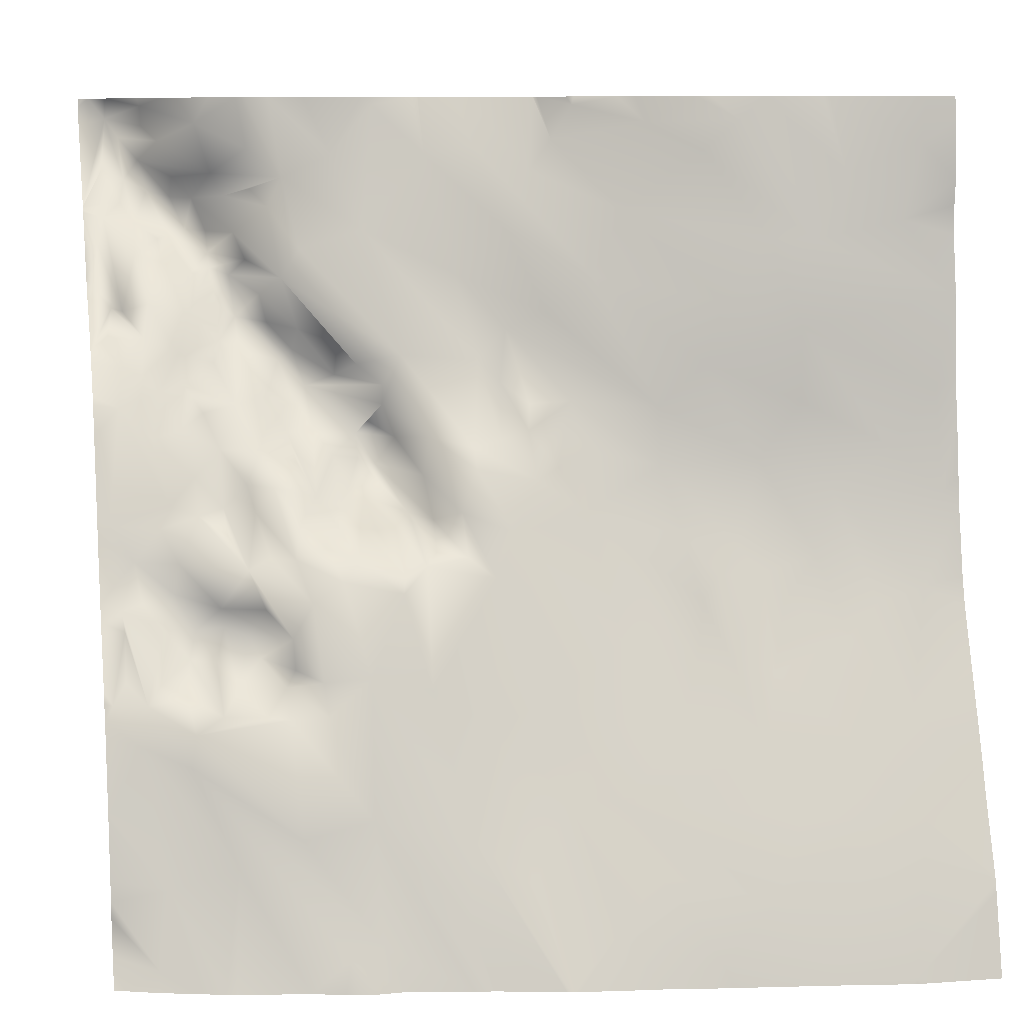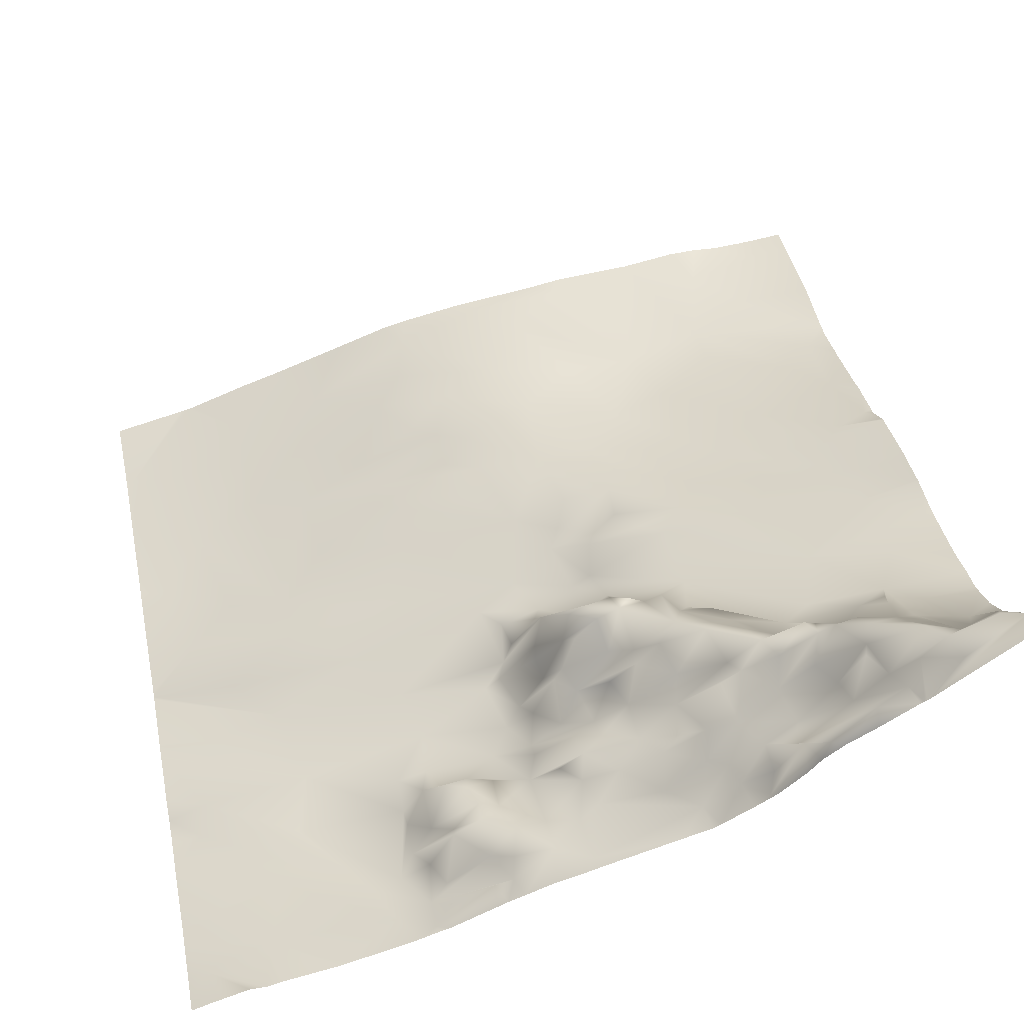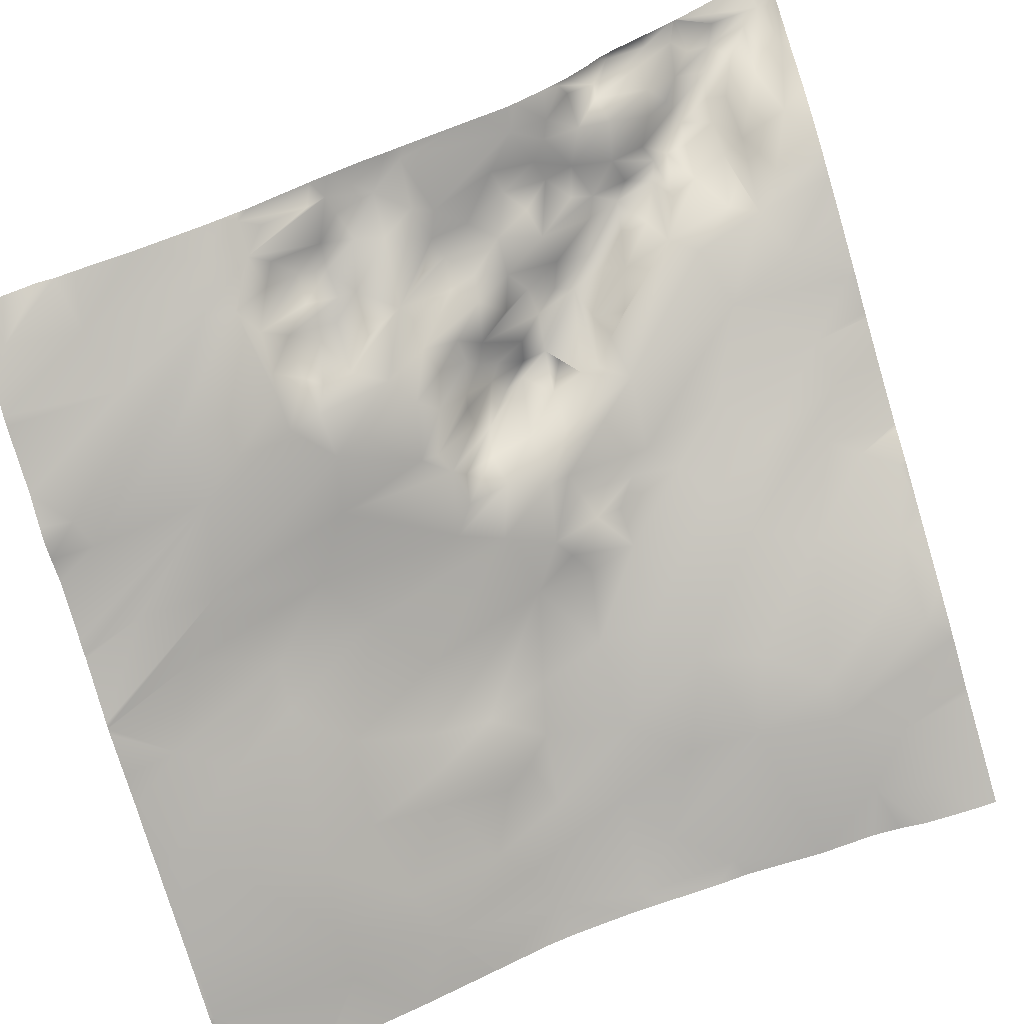
<metadata>
{"format":"obj","ext":"obj","renderer":"f3d","projection":"perspective","resolution":1024,"background":"white","views":[{"elev":8.7,"azim":-11.1,"up":"+Z"},{"elev":56.3,"azim":-101.4,"up":"+Y"},{"elev":-67.8,"azim":-73.8,"up":"+Y"}]}
</metadata>
<code>
o lod_0_436_Cube
v 386.2 -24.45 -283.8
v 387.5 -22.32 -275.5
v 395 -23.22 -273.2
v 385.1 -17.58 -260.7
v 382.2 -14.86 -256.6
v 406.2 -29.08 -282.3
v 409.9 -28.42 -281.2
v 390.3 -19.89 -262.8
v 401.9 -24.18 -270.2
v 409.5 -25.06 -268.3
v 385.9 -16.53 -256.5
v 390.9 -19.29 -259.3
v 400.8 -21.9 -257.4
v 419.2 -29.32 -279.1
v 398.5 -20.79 -257.3
v 420 -27.04 -270.6
v 405.1 -21.86 -257.3
v 401 -17.33 -254.9
v 410 -20.67 -253.4
v 404.8 -20.12 -253.9
v 401.8 -18.78 -252.6
v 398.6 -12.52 -252.4
v 401.7 -17.87 -249.3
v 395.7 -17.26 -254.8
v 397.4 -11.5 -250.1
v 403.9 -17.65 -245.6
v 399.1 -14.36 -246.6
v 393.9 -19.38 -257.4
v 394.7 -10.95 -249.1
v 390.2 -15.35 -255.8
v 393.6 -14.24 -252.3
v 391 -10.17 -252.8
v 387.5 -15.33 -254.3
v 391.7 -9.193 -249.6
v 388 -11.32 -249
v 394.4 -11.89 -246.8
v 389.5 -7.938 -245.7
v 385.9 -8.152 -246.7
v 397.4 -12.76 -242.5
v 390 -9.098 -242.1
v 385.2 -6.36 -242.2
v 383.6 -9.045 -247.2
v 388.1 -6.67 -238.5
v 383.8 -10.36 -249.3
v 383.7 -12.93 -254.5
v 382.6 -5.24 -238.2
v 389.3 -5.718 -236.2
v 384.1 -0.4579 -225.5
v 392.5 -5.469 -237.4
v 395.6 -7.529 -239.3
v 395.4 -4.546 -236.7
v 384.4 30.18 -193.1
v 388.3 23.31 -191.6
v 388.5 24.4 -193.9
v 394.1 13.99 -193.6
v 390.1 19.57 -195.7
v 385.9 28.6 -195.4
v 386.3 24.87 -200.4
v 387.9 22.82 -198
v 395.9 13.31 -199.4
v 383.6 24.63 -199.2
v 385.7 22.43 -203.1
v 388.9 23.12 -201.6
v 387.2 17.16 -205.4
v 383.6 20.37 -204.8
v 382.9 18.43 -208.1
v 386.9 13.1 -209
v 385.1 8.606 -215.2
v 382.1 13.83 -212.9
v 389.8 17.34 -207.2
v 391.1 17.42 -206.8
v 389.8 12.22 -209.7
v 388.1 8 -214.3
v 383.9 10.95 -215
v 387.3 5.609 -218
v 383.2 6.898 -218.2
v 381.6 4.551 -218.9
v 384.6 2.678 -221.2
v 386.9 3.102 -222.2
v 388.8 1.305 -224
v 387.7 -2.067 -228.9
v 391.3 4.637 -220
v 392.2 -4.101 -233.1
v 391.1 0.5911 -228.4
v 395.2 -2.956 -230.2
v 391.6 3.134 -223.3
v 393.6 -0.6789 -226.2
v 397.3 -0.3119 -225.4
v 395.4 6.416 -221.2
v 396.1 7.17 -218.7
v 392.8 7.62 -215.3
v 393 11.26 -211.4
v 396 9.352 -214.5
v 395.6 13.57 -210.5
v 395.5 14.91 -208.8
v 393.1 18.24 -206.2
v 399.5 9.092 -209.4
v 391.5 20.03 -202.3
v 395.4 15.87 -206.3
v 391.7 19.27 -199.9
v 393.9 17.06 -202.4
v 398.2 10.07 -206.3
v 397.4 14.3 -202.1
v 397.8 12.46 -211.3
v 403.1 3.809 -211.3
v 401.9 6.837 -203.2
v 400.2 10.98 -201.2
v 403.6 6.749 -199.8
v 405.2 3.404 -208
v 399.8 9.678 -196.5
v 412.4 1.979 -205.7
v 409.2 5.361 -197.2
v 413.9 4.804 -191.5
v 415.8 -4.444 -219.7
v 424.8 -0.2679 -196.1
v 419.5 1.155 -197.2
v 430.8 -3.235 -198.9
v 427.9 -4.127 -205.5
v 422.4 -2.477 -210.6
v 437 -9.127 -210.7
v 432 -8.007 -214.9
v 424.3 -6.278 -220.2
v 427.5 -6.246 -216.7
v 443.6 -13.65 -225.1
v 440.5 -8.226 -203.4
v 426.7 -7.599 -222.6
v 433.4 -3.042 -195.5
v 435.6 -4.099 -191.5
v 443.3 -7.792 -193.5
v 453 -12.12 -193.2
v 449.2 -11.23 -196.6
v 460.8 -15.9 -206.5
v 456.1 -14.83 -206.4
v 450.8 -14.32 -213.4
v 459.2 -17.21 -216.1
v 448.8 -14.55 -220.3
v 459.3 -17.38 -224.5
v 454.4 -16.88 -231
v 469.4 -18.68 -229.6
v 462.4 -18.76 -234.2
v 474.4 -19.32 -223.1
v 474.7 -20.99 -234.7
v 476.5 -18.89 -212.6
v 470.9 -16.77 -204.3
v 464.6 -15.53 -199.1
v 472.8 -16.8 -195.8
v 472.3 -22.81 -245
v 469.2 -28.3 -258.2
v 469.6 -32.4 -269.5
v 466.8 -38.04 -285.5
v 458.5 -36.87 -285.6
v 463.1 -32.16 -269.3
v 446 -34.7 -283.2
v 435.2 -32.15 -279.9
v 452.4 -34.02 -277
v 439.8 -30.82 -274.4
v 426.4 -28.82 -275.5
v 430.8 -25.65 -266.7
v 436.3 -26.98 -267
v 423.6 -22.54 -259.4
v 455.8 -30.87 -268.5
v 430.3 -21.74 -255.6
v 462.3 -28.25 -260.9
v 452.7 -28.21 -262.3
v 442.5 -25.92 -261.5
v 463.1 -24.18 -250.1
v 438.1 -20.18 -250.6
v 466.8 -22.84 -246.7
v 460.4 -20.12 -241.5
v 454.4 -24.3 -253.8
v 456.5 -21 -246.6
v 454.1 -20.11 -243.4
v 451.9 -18.39 -240.6
v 450 -23.66 -252.8
v 446.1 -22.32 -253.1
v 449 -19.85 -243.5
v 447.3 -19.97 -246.4
v 445.7 -17.02 -239.3
v 443.7 -14.59 -231.7
v 435.1 -14.64 -236.7
v 434.4 -10.23 -224.7
v 435.4 -12.08 -230.2
v 429.8 -8.868 -225
v 432.1 -13.59 -231.8
v 429.2 -11.43 -227.8
v 429.8 -14.2 -233.1
v 426.4 -9.394 -229
v 423.1 -11.34 -229.6
v 426.8 -16.16 -238.6
v 423 -12.99 -231.8
v 424.3 -17.75 -243.4
v 421.1 -14.07 -236.5
v 418.3 -8.853 -228.5
v 417.3 -10.71 -232.6
v 421.4 -16.46 -241.2
v 418.3 -11.35 -237.6
v 415.1 -4 -229.1
v 417.9 -15.8 -240.6
v 413.7 -3.857 -225.2
v 413.1 -1.48 -232.4
v 416.1 -7.438 -237.3
v 416.6 -17.57 -241.8
v 413.5 -3.454 -234.5
v 416.6 -21.22 -255
v 413.8 -18.61 -244.7
v 407.3 -17.32 -243.3
v 414.2 -17.31 -242.8
v 409.3 -16.31 -241.3
v 414.1 -10.61 -238.5
v 412 -10.25 -238.8
v 411.2 -5.537 -235.6
v 410 -11.55 -238.3
v 411.1 -1.6 -231.7
v 408.3 -7.06 -236.3
v 410 -3.288 -234.5
v 411.1 -0.05692 -228.9
v 407.9 -4.107 -230.9
v 407.3 -7.666 -237.6
v 405.5 -8.042 -235.1
v 406.1 -12.57 -240.3
v 403.4 -11.4 -237.4
v 402.5 -14.03 -241.2
v 400.8 -7.494 -234.1
v 400 -11.49 -241.3
v 398.8 -6.435 -236.9
v 398 -5.959 -233.9
v 399.8 -3.038 -230.3
v 403.8 -4.044 -231.7
v 403.2 0.2271 -228.8
v 400.9 0.3321 -224.6
v 398.3 5.676 -219.6
v 404.4 1.82 -225.8
v 398.2 9.596 -216
v 402.8 5.983 -221
v 400.7 5.678 -213.2
v 401.6 6.553 -216.5
v 404.3 4.532 -219.6
v 404.9 3.423 -217.1
v 405.7 3.896 -223.7
v 408.8 0.8671 -222.2
v 409 -0.06892 -218.5
v 410.9 -2.308 -220.8
v 413.8 -3.262 -223.1
v 406 -1.406 -228.3
v 412.4 -0.3629 -227.5
v 476.6 -17.52 -193.4
v 476.6 -17.14 -190.6
v 473.5 -16.27 -190.6
v 476.6 -17.78 -196.3
v 476.6 -17.72 -202.7
v 476.6 -17.97 -199.8
v 476.6 -17.78 -206.1
v 476.6 -18.9 -212.6
v 476.6 -18.88 -212.5
v 476.6 -19.48 -222
v 476.6 -20.23 -225.9
v 448.8 -9.637 -190.6
v 450.3 -10.21 -190.6
v 463.3 -13.39 -190.6
v 457.2 -12.48 -190.6
v 462.4 -13.19 -190.6
v 456 -12.19 -190.6
v 454.3 -11.88 -190.6
v 442.4 -6.708 -190.6
v 435.8 -3.898 -190.6
v 440.5 -5.742 -190.6
v 435 -3.6 -190.6
v 431.8 -0.7703 -190.6
v 432.2 -1.07 -190.6
v 418.5 4.129 -190.6
v 413.7 5.028 -190.6
v 406.3 7.496 -190.6
v 412.8 5.352 -190.6
v 431.8 -0.7522 -190.6
v 424.6 2.216 -190.6
v 423.5 2.542 -190.6
v 419.2 3.955 -190.6
v 419.1 3.995 -190.6
v 402.4 9.365 -190.6
v 399.8 10.29 -190.6
v 398.8 10.97 -190.6
v 476.6 -21.67 -236.4
v 476.6 -21.18 -232.9
v 476.6 -23.27 -243.9
v 476.6 -24.18 -247.1
v 476.6 -26.98 -254
v 476.6 -30.68 -263.3
v 476.6 -27.02 -254.1
v 476.6 -32.14 -267.3
v 476.6 -35.34 -275.1
v 476.6 -35.61 -275.8
v 429.5 -33.5 -285.9
v 429.7 -33.49 -285.9
v 429 -33.39 -285.9
v 421 -31.58 -285.9
v 419.3 -31.27 -285.9
v 421.5 -31.62 -285.9
v 395.8 13.1 -190.6
v 392.4 16.73 -190.6
v 388 23.71 -190.6
v 390.7 19.42 -190.6
v 382.5 31.33 -190.6
v 384.4 28.46 -190.6
v 381.7 31.64 -190.6
v 381.2 31.41 -193.8
v 381.2 31.71 -191.6
v 381.2 21.27 -203.3
v 381.2 21.06 -203.5
v 381.2 20.88 -203.8
v 381.2 20.8 -203.9
v 381.2 20.62 -204.2
v 381.2 9.227 -215.2
v 381.2 11.73 -213.8
v 381.2 5.35 -218.1
v 381.2 3.136 -220.6
v 381.2 0.2546 -224.2
v 381.2 31.97 -190.6
v 381.2 16.94 -208.2
v 381.2 14.24 -211.5
v 381.2 -0.3735 -225.1
v 381.2 -6.887 -242.6
v 381.2 -5.798 -239.4
v 381.2 -1.617 -228.5
v 381.2 -4.931 -237.3
v 381.2 -9.776 -248.3
v 381.2 -8.79 -246.3
v 381.2 -10.56 -249.5
v 381.2 -13.99 -255.1
v 381.2 -14.45 -256.4
v 381.2 -15.32 -258.3
v 381.2 -16 -259.9
v 381.2 -18.62 -267.9
v 381.2 -18.82 -268.6
v 381.2 -20.1 -274.7
v 476.6 -35.88 -276.9
v 476.6 -38.17 -285.9
v 474.1 -38.17 -285.9
v 467.4 -38.16 -285.9
v 447 -35.5 -285.9
v 448.9 -35.78 -285.9
v 458.4 -36.97 -285.9
v 466.9 -38.13 -285.9
v 466.3 -38.09 -285.9
v 444.5 -35.29 -285.9
v 439.3 -34.52 -285.9
v 435.6 -34.18 -285.9
v 430.4 -33.61 -285.9
v 409.5 -30.2 -285.9
v 412.3 -30 -285.9
v 405.6 -29.8 -285.9
v 407.7 -30.25 -285.9
v 394.1 -27.51 -285.9
v 402 -28.65 -285.9
v 393 -27.25 -285.9
v 386 -25.23 -285.9
v 390.3 -26.39 -285.9
v 381.2 -20.78 -276.9
v 381.2 -20.63 -278.8
v 381.2 -22.12 -282.6
v 382.5 -23.93 -285.9
v 381.2 -23.6 -285.9
v 381.2 -22.59 -283.8
f 1 359 358
f 1 358 357
f 357 2 1
f 2 334 333
f 2 332 4
f 3 2 4
f 4 332 331
f 4 330 5
f 6 3 8
f 7 6 8
f 3 4 8
f 9 7 8
f 10 296 7
f 7 9 10
f 8 4 11
f 4 5 11
f 9 8 12
f 12 8 11
f 10 9 13
f 9 12 13
f 13 12 15
f 14 10 16
f 16 294 14
f 10 13 17
f 13 15 18
f 17 13 18
f 10 17 19
f 16 10 19
f 17 18 20
f 19 17 20
f 20 18 21
f 18 22 21
f 21 23 20
f 21 22 23
f 18 24 22
f 15 24 18
f 23 22 25
f 22 24 25
f 20 23 26
f 20 26 19
f 25 27 23
f 15 28 24
f 15 12 28
f 24 29 25
f 28 12 30
f 12 11 30
f 28 31 24
f 24 31 29
f 28 30 32
f 28 32 31
f 30 33 32
f 30 11 33
f 31 32 34
f 31 34 29
f 32 33 35
f 32 35 34
f 33 11 35
f 29 34 36
f 25 29 36
f 25 36 27
f 34 35 37
f 36 34 37
f 35 38 37
f 27 36 39
f 23 27 39
f 23 39 26
f 36 37 40
f 36 40 39
f 37 38 41
f 37 41 40
f 35 42 38
f 38 42 41
f 35 11 42
f 40 41 43
f 11 44 42
f 11 45 44
f 11 5 45
f 45 5 44
f 44 325 42
f 328 44 5
f 42 326 41
f 5 329 328
f 41 326 321
f 41 322 46
f 41 46 43
f 46 322 324
f 43 46 47
f 46 323 48
f 47 46 48
f 49 43 47
f 40 43 49
f 39 40 49
f 39 49 50
f 51 50 49
f 39 50 51
f 306 304 302
f 53 303 300
f 52 303 53
f 53 300 301
f 54 52 53
f 55 301 299
f 55 54 53
f 55 299 298
f 56 54 55
f 57 52 54
f 56 57 54
f 57 58 52
f 56 59 57
f 59 58 57
f 60 56 55
f 60 59 56
f 58 61 52
f 61 307 52
f 58 62 61
f 62 308 61
f 63 58 59
f 64 62 58
f 64 58 63
f 65 309 62
f 64 65 62
f 65 311 310
f 66 318 311
f 67 65 64
f 68 66 65
f 67 68 65
f 319 66 69
f 68 69 66
f 70 67 64
f 70 64 71
f 71 64 63
f 72 67 70
f 72 70 71
f 73 68 67
f 72 73 67
f 74 69 68
f 75 68 73
f 75 74 68
f 74 313 69
f 69 313 319
f 76 74 75
f 314 74 77
f 76 77 74
f 78 77 76
f 78 76 75
f 77 315 314
f 79 78 75
f 48 316 78
f 79 48 78
f 80 48 79
f 81 48 80
f 81 47 48
f 80 79 82
f 82 79 75
f 82 75 73
f 83 47 81
f 49 47 83
f 51 49 83
f 83 81 84
f 84 81 80
f 51 83 85
f 83 84 85
f 84 80 86
f 86 80 82
f 85 84 87
f 87 84 86
f 85 87 88
f 87 86 88
f 86 82 89
f 88 86 89
f 89 82 90
f 88 89 90
f 91 82 73
f 90 82 91
f 91 73 72
f 91 72 92
f 71 92 72
f 90 91 93
f 91 92 94
f 93 91 94
f 95 92 71
f 94 92 95
f 95 71 96
f 96 71 63
f 94 95 97
f 96 63 98
f 98 63 59
f 95 96 99
f 98 59 100
f 100 59 60
f 96 98 101
f 101 98 100
f 99 96 101
f 60 101 100
f 95 99 102
f 102 99 101
f 97 95 102
f 103 101 60
f 102 101 103
f 104 94 97
f 93 94 104
f 105 97 102
f 105 104 97
f 106 102 103
f 105 102 106
f 106 103 107
f 107 103 108
f 108 106 107
f 103 60 108
f 109 105 106
f 109 106 108
f 108 60 110
f 110 60 55
f 55 281 110
f 110 280 108
f 111 109 108
f 108 279 112
f 112 111 108
f 112 279 272
f 111 112 113
f 112 273 113
f 114 109 111
f 114 105 109
f 115 277 276
f 116 277 115
f 111 113 116
f 115 275 117
f 117 275 274
f 118 116 115
f 118 119 116
f 119 111 116
f 120 118 115
f 120 115 117
f 121 119 118
f 121 118 120
f 122 111 119
f 122 114 111
f 123 119 121
f 123 122 119
f 124 121 120
f 121 124 123
f 125 120 117
f 126 122 123
f 125 117 127
f 127 274 268
f 127 269 128
f 128 269 267
f 129 127 128
f 125 127 129
f 128 267 265
f 128 266 129
f 129 266 264
f 129 257 130
f 130 257 258
f 130 258 263
f 131 129 130
f 131 125 129
f 132 131 130
f 130 262 132
f 133 125 131
f 133 131 132
f 134 125 133
f 134 120 125
f 135 134 133
f 135 133 132
f 136 120 134
f 136 134 135
f 124 120 136
f 137 136 135
f 138 124 136
f 137 138 136
f 139 137 135
f 140 138 137
f 139 140 137
f 141 139 135
f 142 140 139
f 142 139 141
f 141 135 143
f 143 135 132
f 144 143 132
f 143 252 254
f 132 145 144
f 262 145 132
f 145 260 261
f 145 259 146
f 144 145 146
f 146 259 248
f 146 251 144
f 147 140 142
f 343 151 150
f 150 151 152
f 150 152 149
f 149 152 148
f 153 345 154
f 155 151 153
f 151 155 152
f 153 154 156
f 153 156 155
f 154 158 156
f 154 157 158
f 155 156 159
f 156 158 159
f 157 16 160
f 157 160 158
f 155 159 161
f 152 155 161
f 159 158 162
f 158 160 162
f 152 161 163
f 152 163 148
f 161 159 164
f 161 164 163
f 159 162 165
f 164 159 165
f 148 163 166
f 165 162 167
f 148 166 168
f 148 168 147
f 168 140 147
f 168 169 140
f 166 169 168
f 169 138 140
f 163 170 166
f 164 170 163
f 166 171 169
f 170 171 166
f 171 172 169
f 171 170 172
f 169 173 138
f 172 173 169
f 164 174 170
f 170 174 172
f 164 165 175
f 164 175 174
f 175 165 167
f 172 174 176
f 173 172 176
f 174 175 177
f 174 177 176
f 173 176 178
f 176 177 178
f 138 173 179
f 173 178 179
f 138 179 124
f 177 180 178
f 177 175 180
f 178 180 179
f 175 167 180
f 179 181 124
f 181 123 124
f 180 182 179
f 179 182 181
f 181 183 123
f 183 126 123
f 182 184 181
f 180 184 182
f 181 185 183
f 184 185 181
f 183 185 126
f 180 186 184
f 184 186 185
f 185 187 126
f 186 187 185
f 187 122 126
f 187 188 122
f 186 188 187
f 188 114 122
f 180 189 186
f 167 189 180
f 167 162 189
f 186 190 188
f 189 190 186
f 162 191 189
f 162 160 191
f 189 192 190
f 189 191 192
f 190 193 188
f 188 193 114
f 192 194 190
f 190 194 193
f 191 195 192
f 192 196 194
f 195 196 192
f 194 197 193
f 195 198 196
f 193 197 199
f 193 199 114
f 196 200 194
f 194 200 197
f 198 201 196
f 196 201 200
f 202 198 195
f 202 201 198
f 191 202 195
f 201 203 200
f 191 204 202
f 160 204 191
f 16 204 160
f 16 19 204
f 204 19 205
f 204 205 202
f 19 206 205
f 19 26 206
f 202 205 207
f 205 206 208
f 207 205 208
f 202 207 209
f 202 209 201
f 207 210 209
f 209 211 201
f 209 210 211
f 201 211 203
f 207 212 210
f 210 212 211
f 207 208 212
f 203 211 213
f 203 213 200
f 212 214 211
f 211 215 213
f 211 214 215
f 200 213 216
f 197 200 216
f 215 217 213
f 215 214 217
f 213 217 216
f 212 218 214
f 208 218 212
f 214 219 217
f 214 218 219
f 208 220 218
f 208 206 220
f 220 221 218
f 218 221 219
f 206 222 220
f 220 222 221
f 206 26 222
f 221 223 219
f 222 223 221
f 222 26 224
f 26 39 224
f 222 224 225
f 224 39 225
f 222 225 223
f 225 39 51
f 225 51 226
f 225 226 223
f 51 85 226
f 226 85 227
f 226 227 223
f 85 88 227
f 228 223 227
f 219 223 228
f 228 227 229
f 219 228 229
f 230 227 88
f 229 227 230
f 230 88 231
f 231 88 90
f 229 230 232
f 231 90 233
f 233 90 93
f 233 93 104
f 234 230 231
f 231 233 234
f 232 230 234
f 235 233 104
f 235 104 105
f 236 234 233
f 236 233 235
f 237 234 236
f 238 236 235
f 237 236 238
f 238 235 105
f 239 234 237
f 239 232 234
f 240 237 238
f 239 237 240
f 241 238 105
f 241 240 238
f 242 241 105
f 242 240 241
f 242 105 114
f 243 240 242
f 114 243 242
f 243 239 240
f 114 199 243
f 199 239 243
f 244 232 239
f 244 229 232
f 219 229 244
f 217 219 244
f 217 244 216
f 216 244 239
f 216 239 199
f 245 216 199
f 197 245 199
f 197 216 245
f 248 246 146
f 246 249 146
f 307 305 52
f 287 149 148
f 340 151 341
f 283 282 142
f 354 3 352
f 360 361 362
f 255 143 253
f 330 329 5
f 353 352 3
f 296 349 7
f 255 256 141
f 254 253 143
f 293 154 347
f 282 147 142
f 270 116 113
f 351 350 6
f 271 270 113
f 345 346 154
f 306 317 304
f 256 142 141
f 294 297 14
f 292 157 293
f 338 342 150
f 342 343 150
f 289 290 149
f 295 14 297
f 315 78 316
f 348 351 6
f 356 2 354
f 335 336 337
f 291 149 290
f 346 347 154
f 286 148 147
f 150 291 335
f 339 344 153
f 353 6 350
f 250 252 144
f 251 250 144
f 340 339 153
f 285 286 147
f 362 359 1
f 323 320 48
f 288 287 148
f 284 285 147
f 273 271 113
f 356 355 1
f 348 7 349
f 357 334 2
f 2 333 332
f 4 331 330
f 10 295 296
f 16 292 294
f 44 327 325
f 328 327 44
f 42 325 326
f 41 321 322
f 46 324 323
f 302 52 306
f 52 305 306
f 52 302 303
f 55 53 301
f 61 308 307
f 62 309 308
f 65 310 309
f 65 66 311
f 319 318 66
f 74 312 313
f 314 312 74
f 48 320 316
f 55 298 281
f 110 281 280
f 108 280 279
f 112 272 273
f 116 278 277
f 115 276 275
f 127 117 274
f 127 268 269
f 128 265 266
f 129 264 257
f 130 263 262
f 143 144 252
f 262 260 145
f 145 261 259
f 146 249 251
f 343 341 151
f 153 344 345
f 248 247 246
f 287 289 149
f 340 153 151
f 354 2 3
f 255 141 143
f 293 157 154
f 282 284 147
f 270 278 116
f 256 283 142
f 292 16 157
f 295 10 14
f 315 77 78
f 356 1 2
f 291 150 149
f 286 288 148
f 335 337 150
f 337 338 150
f 353 3 6
f 1 355 360
f 360 362 1
f 348 6 7

</code>
